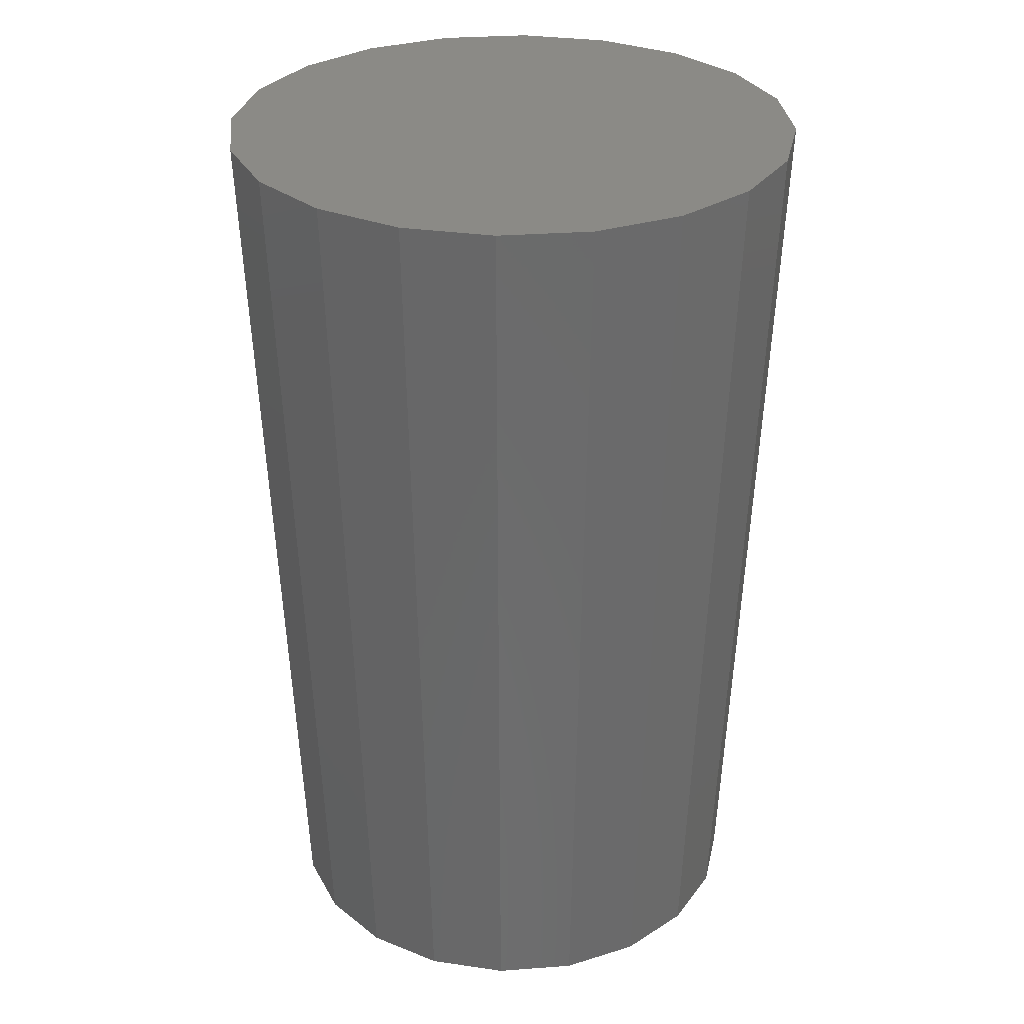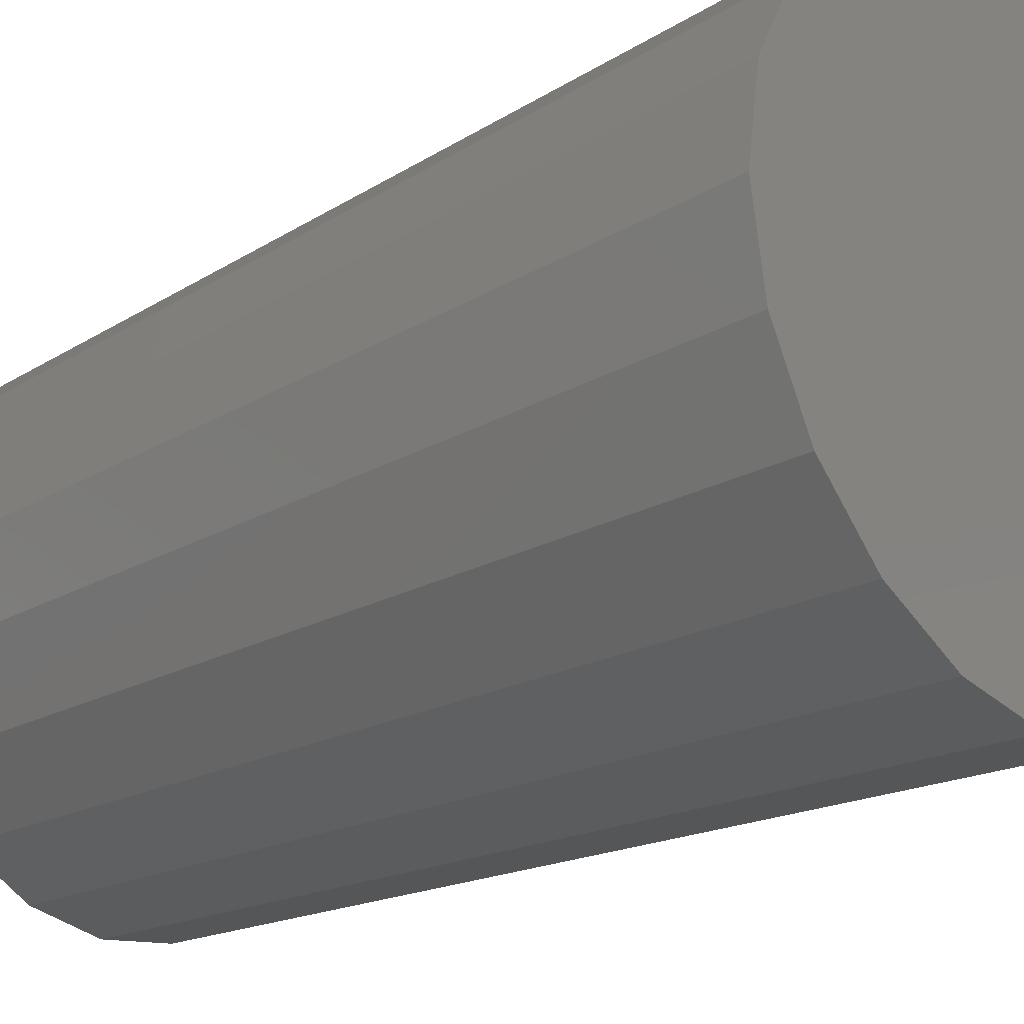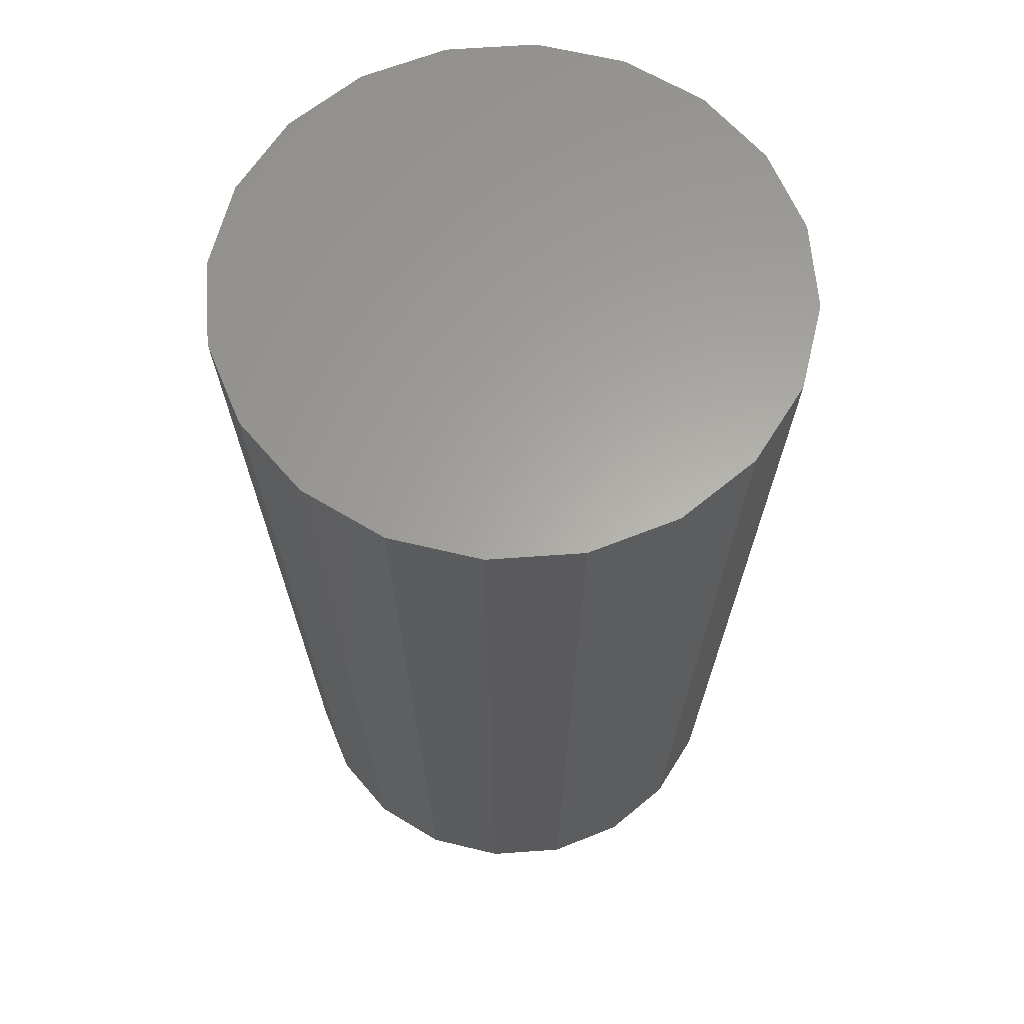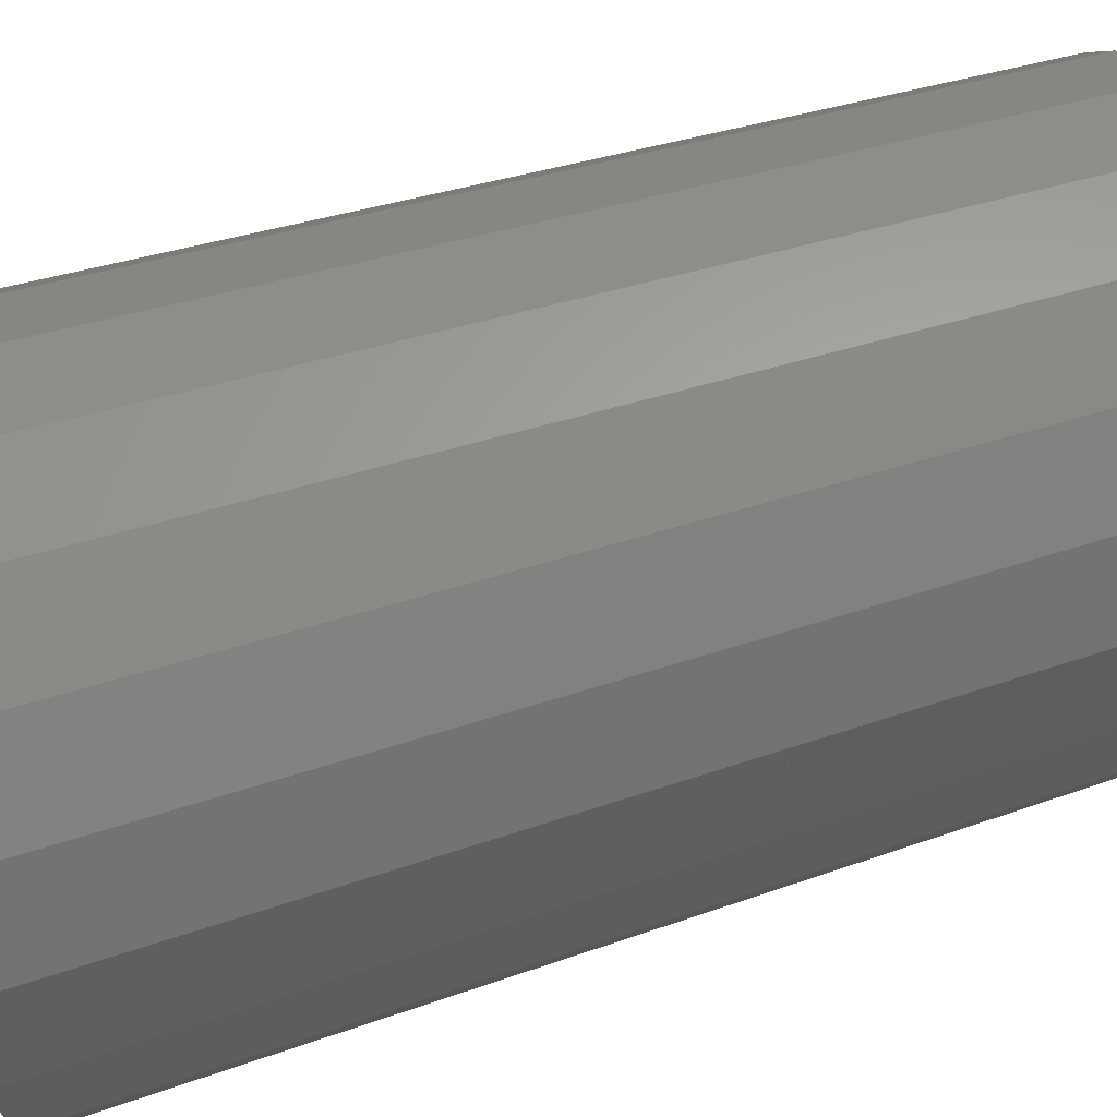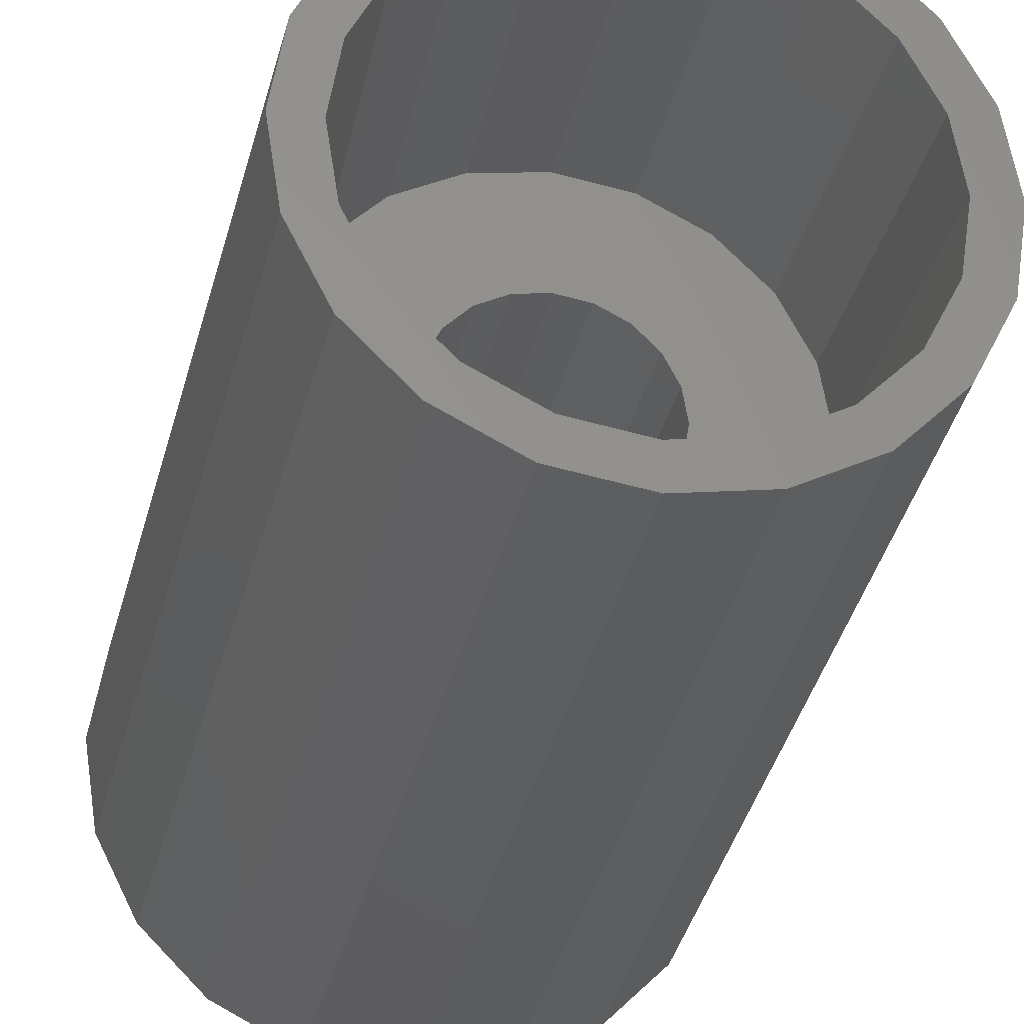
<metadata>
{"format":"stl","ext":"stl","renderer":"f3d","projection":"perspective","resolution":1024,"background":"white","views":[{"elev":30.6,"azim":146.9,"up":"+Z"},{"elev":-23.5,"azim":-47.6,"up":"+Y"},{"elev":62.4,"azim":76.8,"up":"+Z"},{"elev":71.4,"azim":74.0,"up":"+Y"},{"elev":-30.3,"azim":168.6,"up":"+Y"}]}
</metadata>
<code>
# stl→obj: 240 verts, 476 faces
v 0.6121 -6.555 13.33
v 0.5604 -6.229 13.06
v 0.7713 -6.44 13.06
v 0.4447 -6.388 13.33
v 0.05172 -7.159 13.63
v 0.1501 -7.462 13.52
v 0 -7.486 13.52
v 0.855 -6.379 12.74
v 1.005 -6.673 12.74
v 0.1501 -6.538 13.52
v 0.05172 -6.841 13.63
v 0 -6.514 13.52
v -0.09839 -7.135 13.63
v -0.05172 -7.159 13.63
v -0.2855 -7.393 13.52
v 1.057 -7 12.74
v 1.005 -7.327 12.74
v 0.9534 -7 13.06
v -0.9534 -7 13.06
v -0.9067 -7.295 13.06
v -1.005 -7.327 12.74
v 0 -6.047 13.06
v 0.2338 -6.28 13.33
v 0 -6.243 13.33
v -1.005 -6.673 12.74
v -0.855 -6.379 12.57
v -0.855 -6.379 12.74
v -1.005 -6.673 12.57
v -0.6121 -6.555 13.33
v -0.5604 -6.229 13.06
v -0.4447 -6.388 13.33
v -0.7713 -6.44 13.06
v -0.462 -7.15 13.52
v -0.7196 -7.234 13.33
v -0.7566 -7 13.33
v -0.1501 -6.538 13.52
v -0.2338 -6.28 13.33
v -0.4447 -7.612 13.33
v -0.2946 -7.907 13.06
v -0.5604 -7.771 13.06
v 0 -5.943 12.74
v -0.3266 -5.995 12.74
v 0.7566 -7 13.33
v 0.7196 -6.766 13.33
v 0.4858 -7 13.52
v 0.462 -6.85 13.52
v -0.6121 -7.445 13.33
v 0.2338 -7.72 13.33
v 0.2946 -7.907 13.06
v 0 -7.953 13.06
v -0.3266 -8.005 12.57
v -0.6212 -7.855 12.74
v -0.3266 -8.005 12.74
v -0.6212 -7.855 12.57
v 1.005 -7.327 12.57
v 1.057 -7 12.57
v 0.9067 -7.295 13.06
v 0 -7.757 13.33
v 0.7713 -7.56 13.06
v 0.1592 -6.948 13.63
v 0.1674 -7 13.63
v 0.2946 -6.093 13.06
v 1.005 -6.673 12.57
v 0.393 -6.714 13.52
v -0.1354 -6.902 13.63
v -0.2855 -6.607 13.52
v -0.09839 -6.865 13.63
v -0.393 -6.714 13.52
v -0.9067 -6.705 13.06
v 0.9067 -6.705 13.06
v -0.2946 -6.093 13.06
v -0.2338 -7.72 13.33
v -0.7713 -7.56 13.06
v 0.6212 -7.855 12.57
v 0.855 -7.621 12.74
v 0.855 -7.621 12.57
v 0.6212 -7.855 12.74
v 0.7196 -7.234 13.33
v 0.6121 -7.445 13.33
v 0.3266 -5.995 12.74
v 0.2855 -6.607 13.52
v -1.057 -7 12.74
v -1.057 -7 12.57
v 0.1354 -6.902 13.63
v 0.09839 -6.865 13.63
v 0 -6.833 13.63
v -0.05172 -6.841 13.63
v -0.1592 -7.052 13.63
v -0.4858 -7 13.52
v 0.5604 -7.771 13.06
v 0.2855 -7.393 13.52
v 0.462 -7.15 13.52
v 0.393 -7.286 13.52
v 0.1592 -7.052 13.63
v 0.09839 -7.135 13.63
v -1.005 -7.327 12.57
v 0.3266 -8.005 12.74
v 0.6212 -6.145 12.74
v 0.3266 -5.995 12.57
v 0.6212 -6.145 12.57
v -0.6212 -6.145 12.57
v -0.6212 -6.145 12.74
v -0.3266 -5.995 12.57
v 0 -5.943 12.57
v -0.7196 -6.766 13.33
v -0.1592 -6.948 13.63
v -0.1501 -7.462 13.52
v -0.393 -7.286 13.52
v 0.3266 -8.005 12.57
v 0 -8.057 12.74
v 0 -8.057 12.57
v -0.855 -7.621 12.57
v -0.855 -7.621 12.74
v 0.1354 -7.098 13.63
v 0.855 -6.379 12.57
v -0.462 -6.85 13.52
v -0.1354 -7.098 13.63
v 0 -7.167 13.63
v 0.4447 -7.612 13.33
v -0.1674 -7 13.63
v 1.07 -7 8.25
v 1.018 -6.669 12.57
v 1.018 -6.669 8.25
v 1.07 -7 12.57
v -1.07 -7 12.57
v -1.018 -6.669 8.25
v -1.018 -6.669 12.57
v -1.07 -7 8.25
v 0 -5.93 8.25
v 0.3306 -5.982 12.57
v 0 -5.93 12.57
v 0.3306 -5.982 8.25
v 2.24 -7 8.25
v 2.13 -7.692 8.25
v 1.018 -7.331 8.25
v 1.812 -8.317 8.25
v 2.13 -6.308 8.25
v 0.8656 -7.629 8.25
v 1.317 -8.812 8.25
v 1.812 -5.683 8.25
v 0.6289 -7.866 8.25
v 0.6922 -9.13 8.25
v 0.3306 -8.018 8.25
v 0 -9.24 8.25
v 0 -8.07 8.25
v -0.3306 -8.018 8.25
v -0.6922 -9.13 8.25
v -0.6289 -7.866 8.25
v -1.317 -8.812 8.25
v -0.8656 -7.629 8.25
v -1.812 -8.317 8.25
v -1.018 -7.331 8.25
v 0.8656 -6.371 8.25
v 1.317 -5.188 8.25
v 0.6289 -6.134 8.25
v 0.6922 -4.87 8.25
v 0 -4.76 8.25
v -0.3306 -5.982 8.25
v -0.6922 -4.87 8.25
v -0.6289 -6.134 8.25
v -1.317 -5.188 8.25
v -0.8656 -6.371 8.25
v -1.812 -5.683 8.25
v -2.13 -6.308 8.25
v -2.13 -7.692 8.25
v -2.24 -7 8.25
v 0.6289 -6.134 12.57
v 0.8656 -6.371 12.57
v -0.3306 -5.982 12.57
v -0.6289 -6.134 12.57
v -0.8656 -6.371 12.57
v 1.018 -7.331 12.57
v 0.8656 -7.629 12.57
v -0.6289 -7.866 12.57
v -0.8656 -7.629 12.57
v -1.018 -7.331 12.57
v 0.6289 -7.866 12.57
v 0.3306 -8.018 12.57
v 0 -8.07 12.57
v -0.3306 -8.018 12.57
v 2.24 -7 5
v 2.13 -6.308 5
v -2.13 -6.308 5
v -2.24 -7 5
v 0 -4.76 5
v 0.6922 -4.87 5
v 0 -9.24 5
v -0.6922 -9.13 5
v 1.812 -5.683 5
v 1.317 -5.188 5
v -1.317 -5.188 5
v -0.6922 -4.87 5
v -1.812 -5.683 5
v 1.812 -8.317 5
v 2.13 -7.692 5
v -1.812 -8.317 5
v -1.317 -8.812 5
v -2.13 -7.692 5
v 0.6922 -9.13 5
v 1.317 -8.812 5
v 2.64 -7 5
v 2.511 -6.184 5
v 3.04 -7 14.69
v -2.511 -7.816 5
v -3.04 -7 14.69
v -2.64 -7 5
v 0 -4.36 5
v -0.8158 -4.489 5
v 0 -3.96 14.69
v 2.891 -7.939 14.69
v 2.511 -7.816 5
v 2.459 -5.213 14.69
v 2.891 -6.061 14.69
v 0.8158 -9.511 5
v 0 -10.04 14.69
v 0 -9.64 5
v -2.459 -8.787 14.69
v -2.136 -8.552 5
v -2.511 -6.184 5
v -2.891 -6.061 14.69
v 2.459 -8.787 14.69
v 1.552 -9.136 5
v 2.136 -8.552 5
v 1.787 -9.459 14.69
v -0.8158 -9.511 5
v -1.552 -9.136 5
v 2.136 -5.448 5
v 1.552 -4.864 5
v 0.8158 -4.489 5
v -1.552 -4.864 5
v -2.136 -5.448 5
v -1.787 -9.459 14.69
v 1.787 -4.541 14.69
v 0.9394 -4.109 14.69
v 0.9394 -9.891 14.69
v -0.9394 -4.109 14.69
v -0.9394 -9.891 14.69
v -1.787 -4.541 14.69
v -2.459 -5.213 14.69
v -2.891 -7.939 14.69
f 1 2 3
f 2 1 4
f 5 6 7
f 8 9 3
f 10 11 12
f 13 14 15
f 16 17 18
f 19 20 21
f 22 23 24
f 25 26 27
f 26 25 28
f 29 30 31
f 30 29 32
f 33 34 35
f 24 36 37
f 38 39 40
f 41 22 42
f 18 43 44
f 43 45 46
f 34 47 20
f 48 49 50
f 51 52 53
f 52 51 54
f 55 16 56
f 16 55 17
f 18 17 57
f 6 48 58
f 57 17 59
f 46 45 60
f 45 61 60
f 2 4 62
f 56 9 63
f 9 56 16
f 1 44 64
f 65 66 67
f 66 65 68
f 69 19 25
f 64 46 60
f 70 44 1
f 71 37 31
f 15 72 38
f 40 47 38
f 47 40 73
f 20 73 21
f 74 75 76
f 75 74 77
f 78 57 79
f 9 18 70
f 9 16 18
f 68 31 66
f 31 68 29
f 80 2 62
f 23 81 10
f 82 28 25
f 28 82 83
f 34 20 19
f 70 18 44
f 84 81 64
f 81 84 85
f 64 60 84
f 12 86 87
f 88 33 89
f 12 87 36
f 75 90 59
f 90 75 77
f 91 48 6
f 47 73 20
f 45 43 92
f 92 93 94
f 43 78 92
f 95 91 5
f 21 83 82
f 83 21 96
f 58 48 50
f 49 97 50
f 98 2 80
f 8 2 98
f 2 8 3
f 99 98 80
f 98 99 100
f 27 101 102
f 101 27 26
f 103 41 42
f 41 103 104
f 42 71 30
f 71 31 30
f 80 62 22
f 62 23 22
f 22 37 71
f 24 12 36
f 25 19 82
f 19 21 82
f 69 105 19
f 65 106 68
f 44 46 64
f 44 43 46
f 3 70 1
f 9 70 3
f 62 4 23
f 81 85 11
f 64 4 1
f 4 64 81
f 12 11 86
f 29 105 69
f 72 39 38
f 7 58 107
f 88 108 33
f 33 108 34
f 40 53 52
f 109 110 97
f 110 109 111
f 39 53 40
f 52 112 113
f 112 52 54
f 94 93 114
f 78 79 93
f 91 6 5
f 18 57 78
f 43 18 78
f 76 17 55
f 17 76 75
f 41 80 22
f 104 80 41
f 80 104 99
f 115 98 100
f 98 115 8
f 30 27 102
f 27 30 32
f 42 30 102
f 27 32 25
f 32 69 25
f 22 24 37
f 22 71 42
f 105 35 19
f 35 34 19
f 4 81 23
f 10 81 11
f 105 116 35
f 29 68 105
f 87 67 66
f 36 87 66
f 38 108 15
f 108 38 47
f 108 47 34
f 7 6 58
f 58 50 72
f 88 117 108
f 118 7 14
f 118 5 7
f 40 113 73
f 113 40 52
f 73 113 21
f 91 114 93
f 114 91 95
f 72 50 39
f 92 78 93
f 45 92 94
f 61 45 94
f 119 93 79
f 93 119 91
f 113 96 21
f 96 113 112
f 63 8 115
f 8 63 9
f 17 75 59
f 37 66 31
f 37 36 66
f 23 10 24
f 24 10 12
f 116 89 35
f 89 33 35
f 116 106 89
f 94 60 61
f 114 60 94
f 114 84 60
f 95 84 114
f 95 85 84
f 5 85 95
f 5 11 85
f 118 11 5
f 118 86 11
f 14 86 118
f 14 87 86
f 13 87 14
f 13 67 87
f 117 67 13
f 117 65 67
f 88 65 117
f 88 106 65
f 106 88 120
f 32 29 69
f 107 72 15
f 107 58 72
f 111 53 110
f 53 111 51
f 119 49 48
f 15 117 13
f 117 15 108
f 50 110 53
f 39 50 53
f 91 119 48
f 90 79 59
f 79 90 119
f 57 59 79
f 101 42 102
f 42 101 103
f 106 120 89
f 120 88 89
f 68 116 105
f 68 106 116
f 14 7 107
f 14 107 15
f 74 97 77
f 97 74 109
f 90 77 97
f 119 90 49
f 90 97 49
f 50 97 110
f 121 122 123
f 122 121 124
f 125 126 127
f 126 125 128
f 129 130 131
f 130 129 132
f 121 133 134
f 135 134 136
f 133 121 137
f 138 136 139
f 123 137 121
f 137 123 140
f 134 135 121
f 136 138 135
f 141 139 142
f 139 141 138
f 142 143 141
f 144 143 142
f 144 145 143
f 144 146 145
f 147 146 144
f 146 147 148
f 149 148 147
f 148 149 150
f 150 151 152
f 151 150 149
f 153 140 123
f 140 153 154
f 155 154 153
f 154 155 156
f 132 156 155
f 129 156 132
f 129 157 156
f 158 157 129
f 159 158 160
f 158 159 157
f 161 160 162
f 163 162 126
f 160 161 159
f 164 126 128
f 165 152 151
f 152 165 128
f 162 163 161
f 166 128 165
f 126 164 163
f 128 166 164
f 153 167 155
f 167 153 168
f 123 168 153
f 168 123 122
f 132 167 130
f 167 132 155
f 160 169 170
f 169 160 158
f 171 160 170
f 160 171 162
f 158 131 169
f 131 158 129
f 138 172 135
f 172 138 173
f 174 150 175
f 150 174 148
f 176 128 125
f 128 176 152
f 127 162 171
f 162 127 126
f 172 56 124
f 172 55 56
f 173 55 172
f 173 76 55
f 177 76 173
f 177 74 76
f 178 74 177
f 178 109 74
f 179 109 178
f 179 111 109
f 179 51 111
f 180 51 179
f 180 54 51
f 174 54 180
f 174 112 54
f 175 112 174
f 175 96 112
f 176 96 175
f 176 83 96
f 83 176 125
f 56 122 124
f 63 122 56
f 63 168 122
f 115 168 63
f 115 167 168
f 100 167 115
f 100 130 167
f 99 130 100
f 104 130 99
f 104 131 130
f 103 131 104
f 103 169 131
f 101 169 103
f 101 170 169
f 26 170 101
f 26 171 170
f 28 171 26
f 28 127 171
f 83 127 28
f 127 83 125
f 143 179 178
f 179 143 145
f 141 173 138
f 173 141 177
f 146 174 180
f 174 146 148
f 175 152 176
f 152 175 150
f 135 124 121
f 124 135 172
f 141 178 177
f 178 141 143
f 145 180 179
f 180 145 146
f 181 137 182
f 137 181 133
f 166 183 164
f 183 166 184
f 185 156 157
f 156 185 186
f 187 147 144
f 147 187 188
f 189 154 190
f 154 189 140
f 182 140 189
f 140 182 137
f 186 154 156
f 154 186 190
f 191 159 161
f 159 191 192
f 163 191 161
f 191 163 193
f 192 157 159
f 157 192 185
f 194 134 195
f 134 194 136
f 149 196 151
f 196 149 197
f 165 184 166
f 184 165 198
f 164 193 163
f 193 164 183
f 195 133 181
f 133 195 134
f 199 144 142
f 144 199 187
f 200 136 194
f 136 200 139
f 188 149 147
f 149 188 197
f 151 198 165
f 198 151 196
f 200 142 139
f 142 200 199
f 201 202 203
f 204 205 206
f 207 208 209
f 210 211 203
f 202 212 213
f 214 215 216
f 217 204 218
f 219 205 220
f 203 202 213
f 221 222 223
f 222 221 224
f 224 214 222
f 181 201 211
f 201 181 202
f 195 211 223
f 211 195 181
f 223 194 195
f 222 194 223
f 222 200 194
f 214 200 222
f 214 199 200
f 216 199 214
f 216 187 199
f 216 188 187
f 225 188 216
f 225 197 188
f 226 197 225
f 226 196 197
f 218 196 226
f 196 218 198
f 204 198 218
f 198 204 184
f 182 202 181
f 202 182 227
f 189 227 182
f 189 228 227
f 190 228 189
f 190 229 228
f 186 229 190
f 185 229 186
f 185 207 229
f 192 207 185
f 192 208 207
f 191 208 192
f 191 230 208
f 193 230 191
f 231 193 183
f 193 231 230
f 219 183 184
f 206 184 204
f 183 219 231
f 184 206 219
f 226 217 218
f 217 226 232
f 213 210 203
f 212 210 213
f 212 221 210
f 233 221 212
f 233 224 221
f 234 224 233
f 234 235 224
f 209 235 234
f 209 215 235
f 236 215 209
f 236 237 215
f 238 237 236
f 238 232 237
f 239 232 238
f 239 217 232
f 220 217 239
f 220 240 217
f 240 220 205
f 230 238 208
f 229 209 234
f 210 221 211
f 203 211 201
f 235 214 224
f 235 215 214
f 217 240 204
f 240 205 204
f 219 220 239
f 230 239 238
f 239 230 231
f 206 205 219
f 208 238 236
f 208 236 209
f 233 229 234
f 228 229 233
f 221 223 211
f 215 225 216
f 231 219 239
f 212 228 233
f 228 212 227
f 202 227 212
f 229 207 209
f 237 232 225
f 215 237 225
f 225 232 226

</code>
